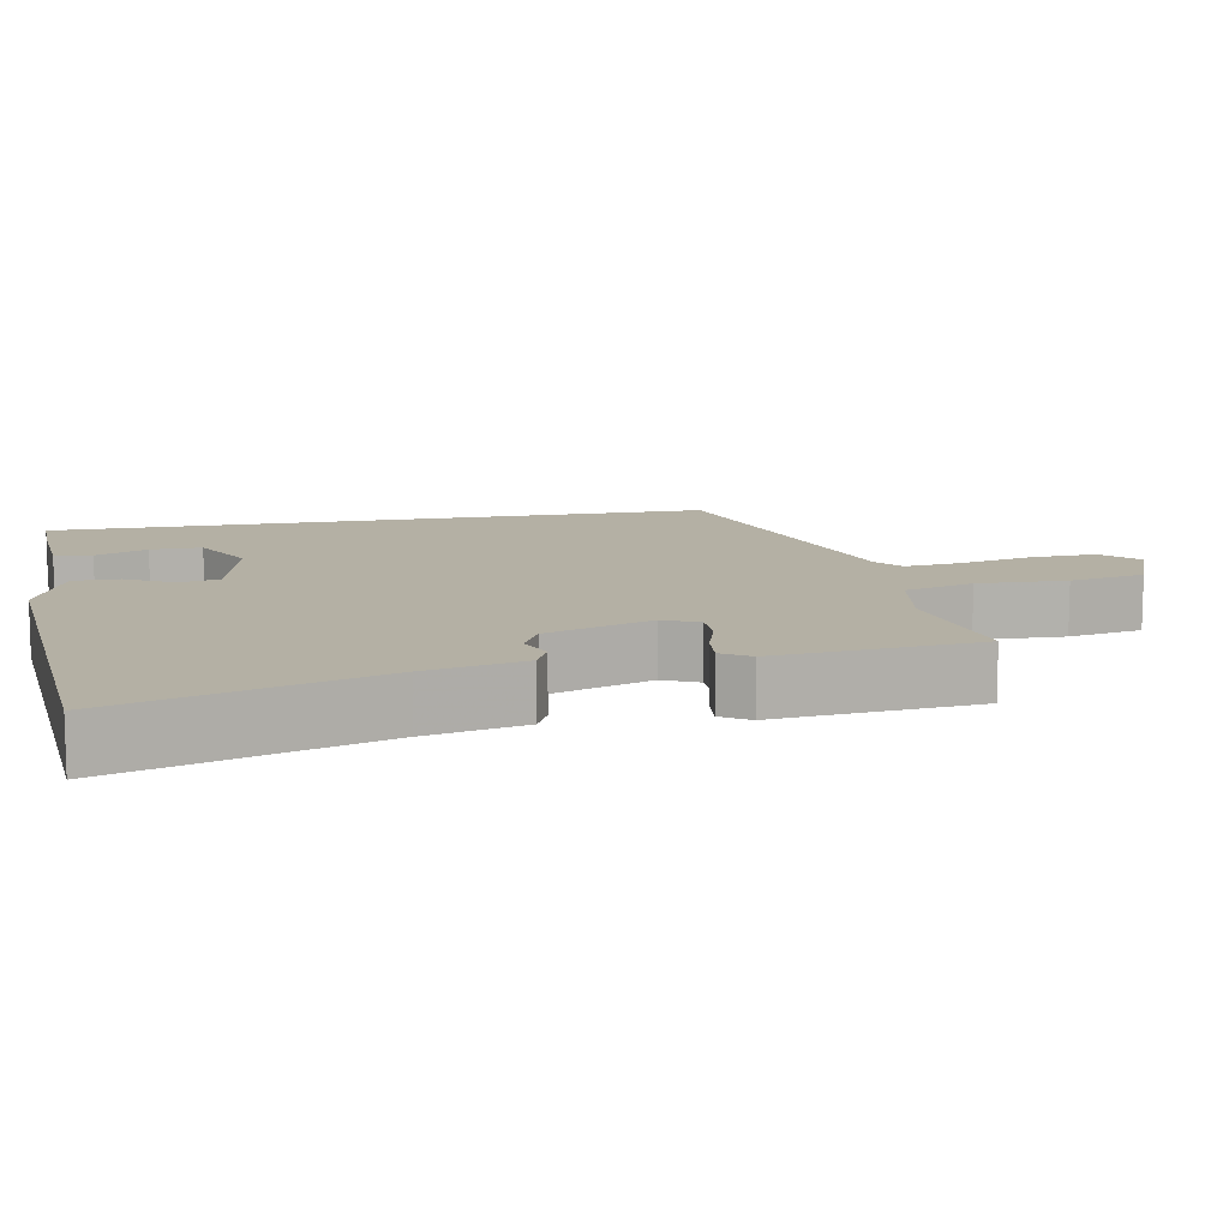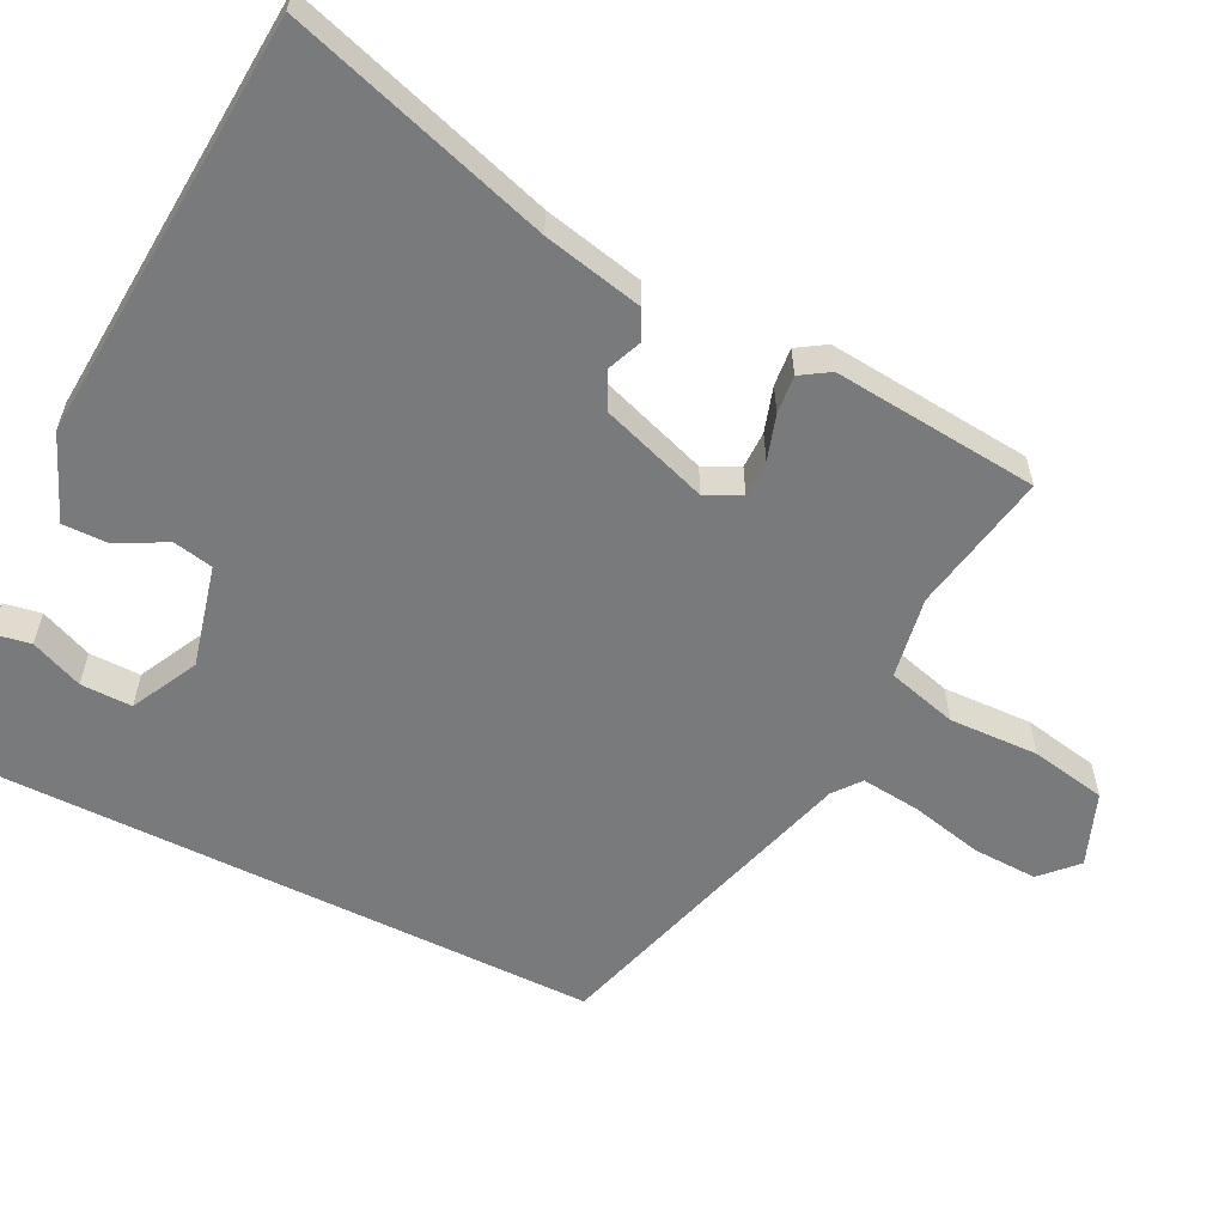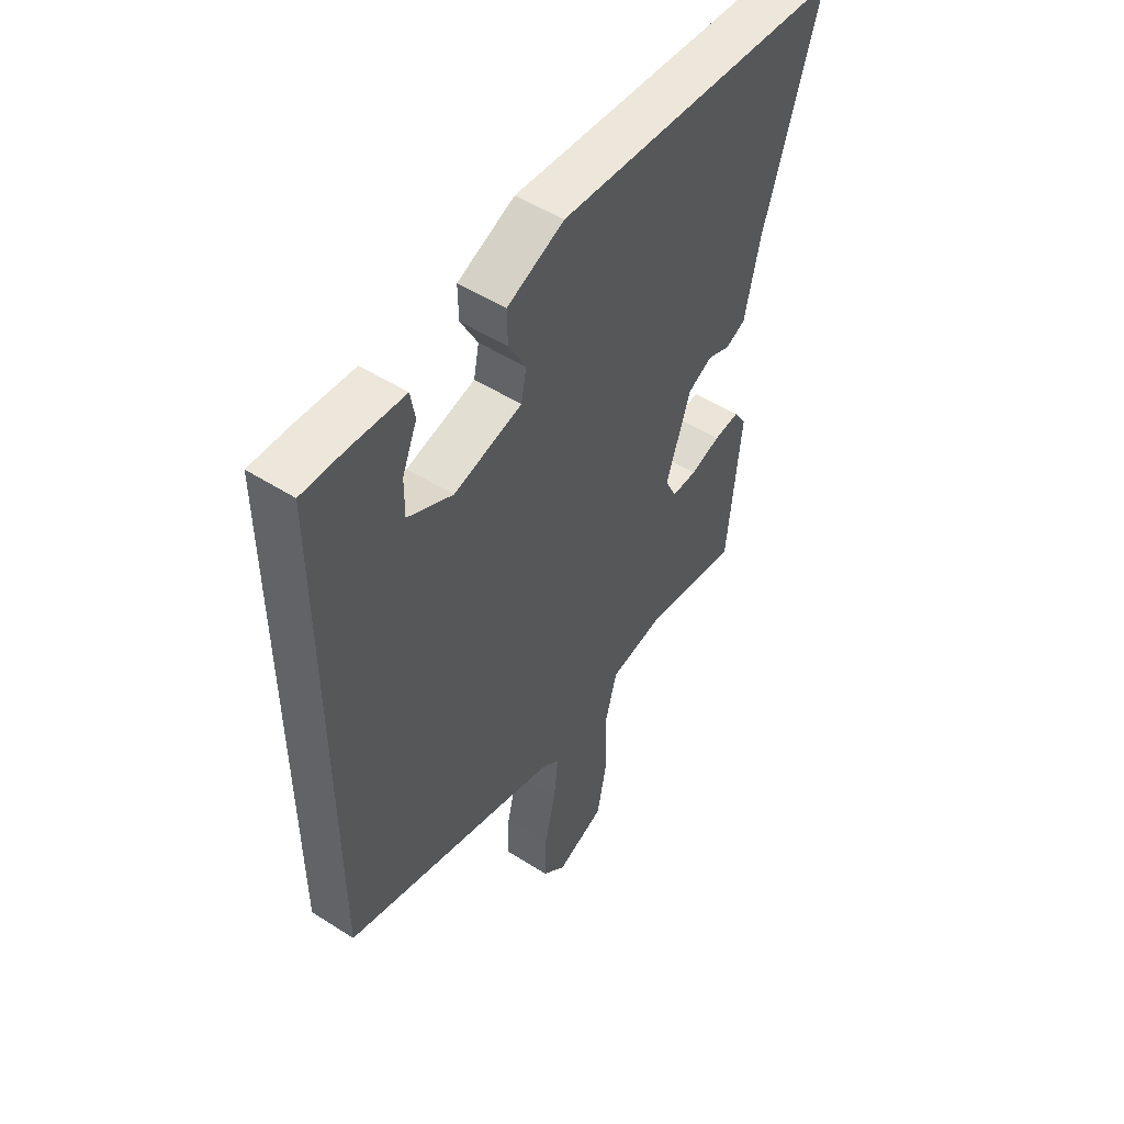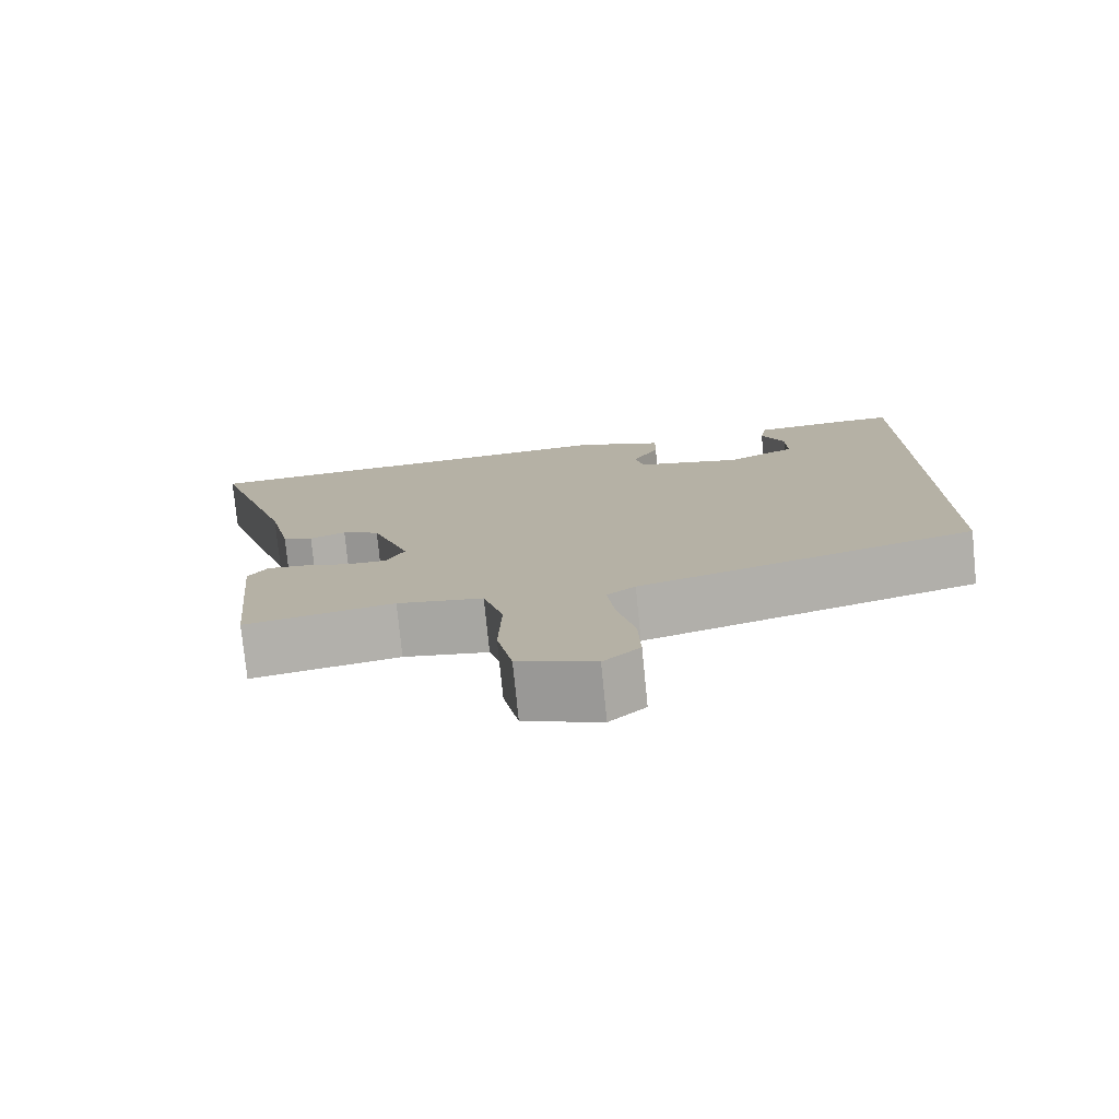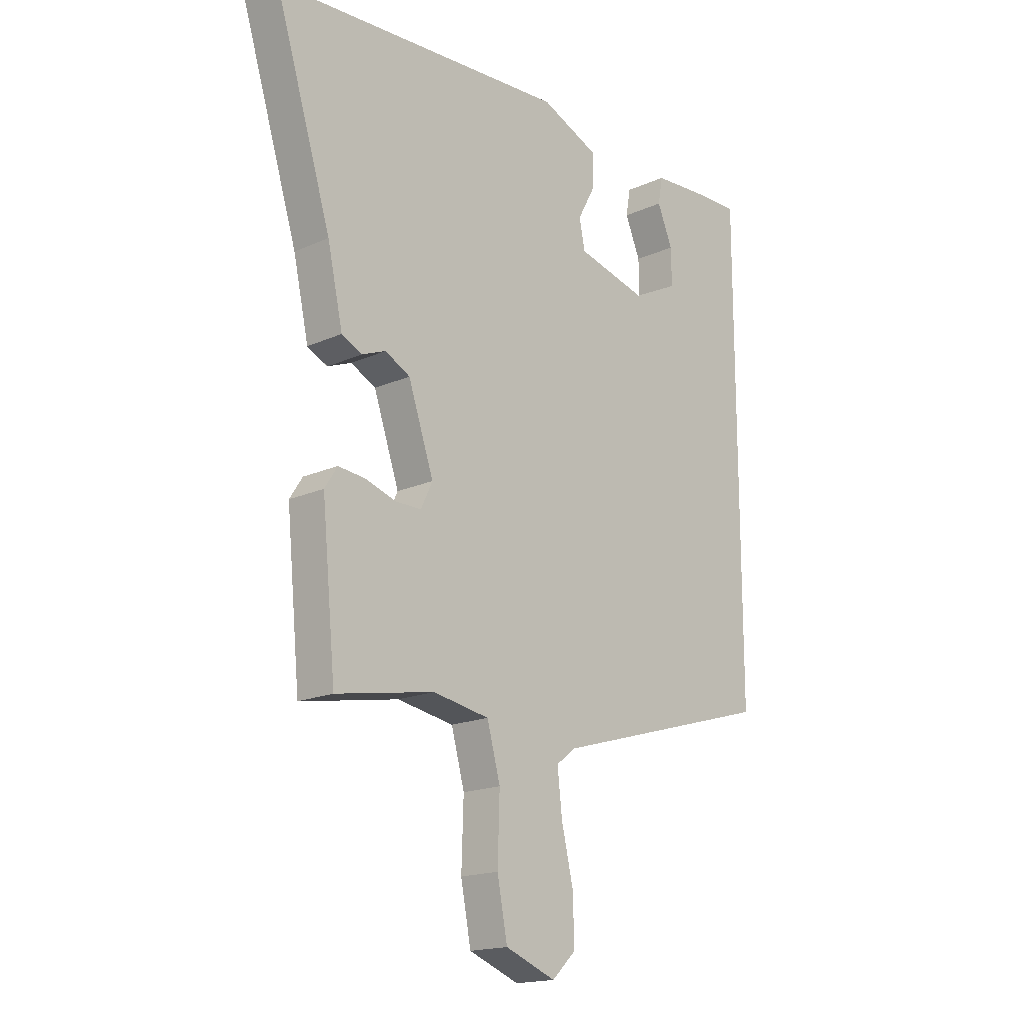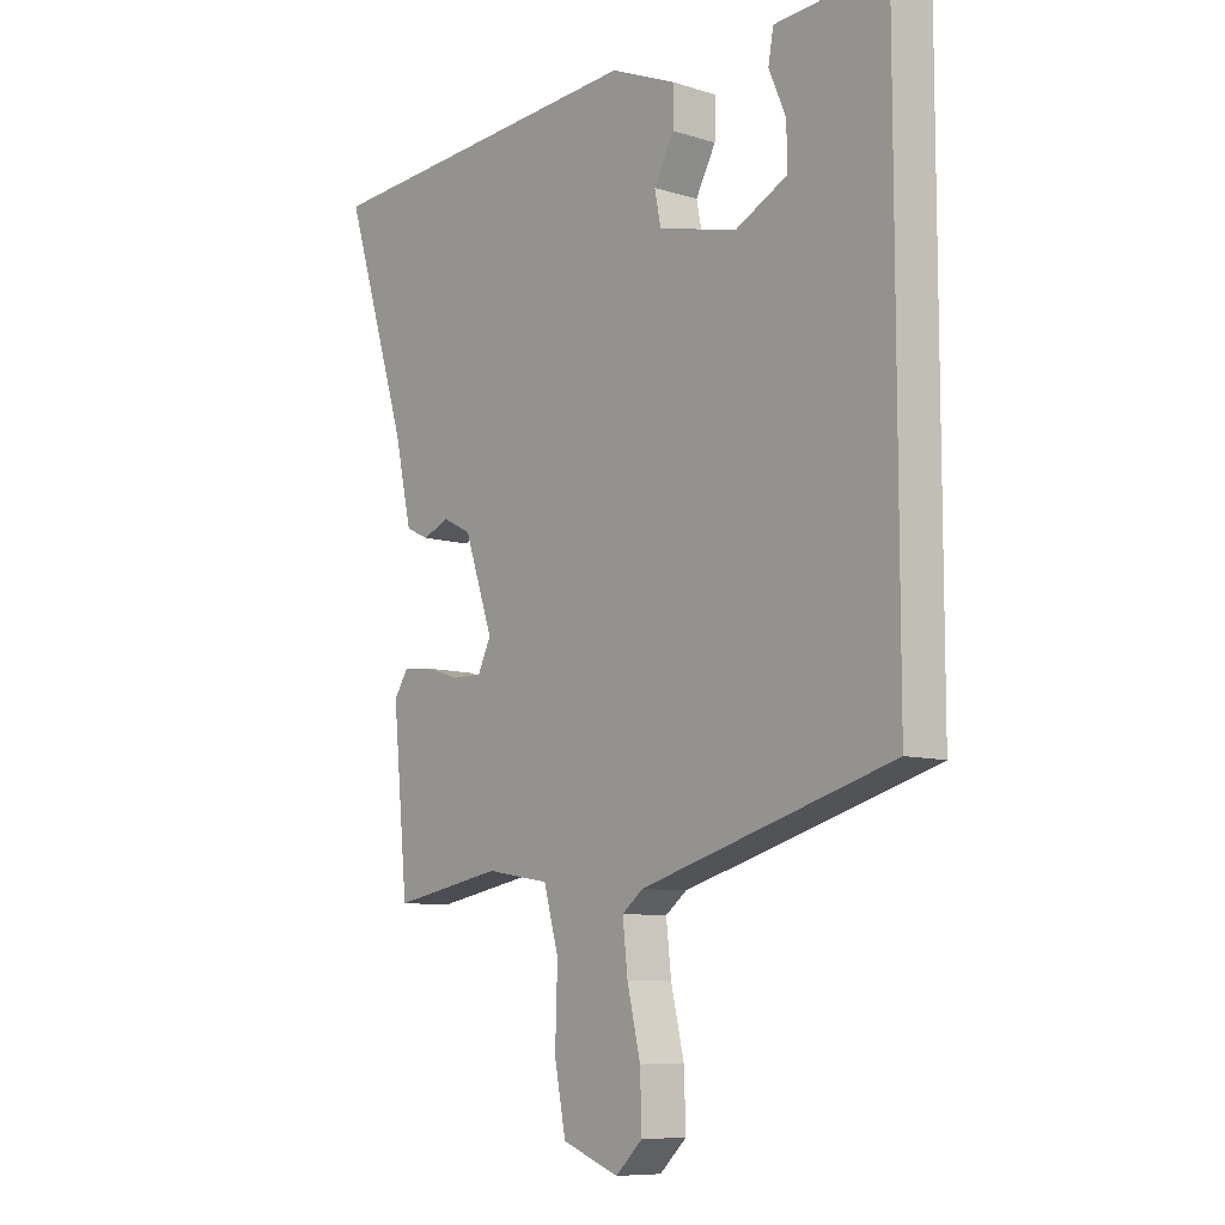
<metadata>
{"format":"obj","ext":"obj","renderer":"f3d","projection":"perspective","resolution":1024,"background":"white","views":[{"elev":11.4,"azim":79.1,"up":"+Y"},{"elev":-58.0,"azim":63.5,"up":"+Y"},{"elev":51.1,"azim":-55.2,"up":"+Z"},{"elev":-77.4,"azim":-174.3,"up":"+Z"},{"elev":-17.4,"azim":131.8,"up":"+Z"},{"elev":-8.8,"azim":-129.8,"up":"+Z"}]}
</metadata>
<code>
v -0.5 0.07 0.526
v -0.416 0.07 0.524
v -0.305 0.07 0.516
v -0.296 0.07 0.465
v -0.326 0.07 0.394
v -0.327 0.07 0.324
v -0.236 0.07 0.278
v -0.098 0.07 0.312
v -0.087 0.07 0.367
v -0.122 0.07 0.432
v -0.123 0.07 0.495
v -0.008 0.07 0.543
v 0.575 0.07 0.502
v 0.464 0.07 0.145
v 0.434 0.07 0.009
v 0.394 0.07 -0.01
v 0.347 0.07 0.009
v 0.298 0.07 -0.016
v 0.248 0.07 -0.162
v 0.271 0.07 -0.21
v 0.322 0.07 -0.21
v 0.383 0.07 -0.191
v 0.435 0.07 -0.186
v 0.46 0.07 -0.225
v 0.433 0.07 -0.505
v 0.24 0.07 -0.47
v 0.129 0.07 -0.489
v 0.103 0.07 -0.584
v 0.107 0.07 -0.706
v 0.087 0.07 -0.809
v -0.012 0.07 -0.847
v -0.059 0.07 -0.802
v -0.056 0.07 -0.714
v -0.033 0.07 -0.615
v -0.024 0.07 -0.534
v -0.061 0.07 -0.505
v -0.5 0.07 -0.378
v -0.5 0 0.526
v -0.416 0 0.524
v -0.305 0 0.516
v -0.296 0 0.465
v -0.326 0 0.394
v -0.327 0 0.324
v -0.236 0 0.278
v -0.098 0 0.312
v -0.087 0 0.367
v -0.122 0 0.432
v -0.123 0 0.495
v -0.008 0 0.543
v 0.575 0 0.502
v 0.464 0 0.145
v 0.434 0 0.009
v 0.394 0 -0.01
v 0.347 0 0.009
v 0.298 0 -0.016
v 0.248 0 -0.162
v 0.271 0 -0.21
v 0.322 0 -0.21
v 0.383 0 -0.191
v 0.435 0 -0.186
v 0.46 0 -0.225
v 0.433 0 -0.505
v 0.24 0 -0.47
v 0.129 0 -0.489
v 0.103 0 -0.584
v 0.107 0 -0.706
v 0.087 0 -0.809
v -0.012 0 -0.847
v -0.059 0 -0.802
v -0.056 0 -0.714
v -0.033 0 -0.615
v -0.024 0 -0.534
v -0.061 0 -0.505
v -0.5 0 -0.378
f 36 37 1 2
f 35 36 2
f 32 33 34
f 31 32 34
f 30 31 34
f 29 30 34
f 28 29 34
f 27 28 34 35
f 24 25 26
f 23 24 26
f 22 23 26
f 21 22 26
f 20 21 26 27
f 19 20 27 35
f 14 15 16 17
f 14 17 18
f 13 14 18
f 12 13 18
f 11 12 18
f 10 11 18
f 9 10 18
f 18 19 35
f 9 18 35
f 8 9 35
f 2 3 4 5
f 2 5 6
f 35 2 6
f 7 8 35
f 6 7 35
f 39 38 74 73
f 39 73 72
f 71 70 69
f 71 69 68
f 71 68 67
f 71 67 66
f 71 66 65
f 72 71 65 64
f 63 62 61
f 63 61 60
f 63 60 59
f 63 59 58
f 64 63 58 57
f 72 64 57 56
f 54 53 52 51
f 55 54 51
f 55 51 50
f 55 50 49
f 55 49 48
f 55 48 47
f 55 47 46
f 72 56 55
f 72 55 46
f 72 46 45
f 42 41 40 39
f 43 42 39
f 43 39 72
f 72 45 44
f 72 44 43
f 1 38 39 2
f 2 39 40 3
f 3 40 41 4
f 4 41 42 5
f 5 42 43 6
f 6 43 44 7
f 7 44 45 8
f 8 45 46 9
f 9 46 47 10
f 10 47 48 11
f 11 48 49 12
f 12 49 50 13
f 13 50 51 14
f 14 51 52 15
f 15 52 53 16
f 16 53 54 17
f 17 54 55 18
f 18 55 56 19
f 19 56 57 20
f 20 57 58 21
f 21 58 59 22
f 22 59 60 23
f 23 60 61 24
f 24 61 62 25
f 25 62 63 26
f 26 63 64 27
f 27 64 65 28
f 28 65 66 29
f 29 66 67 30
f 30 67 68 31
f 31 68 69 32
f 32 69 70 33
f 33 70 71 34
f 34 71 72 35
f 35 72 73 36
f 36 73 74 37
f 37 74 38 1

</code>
